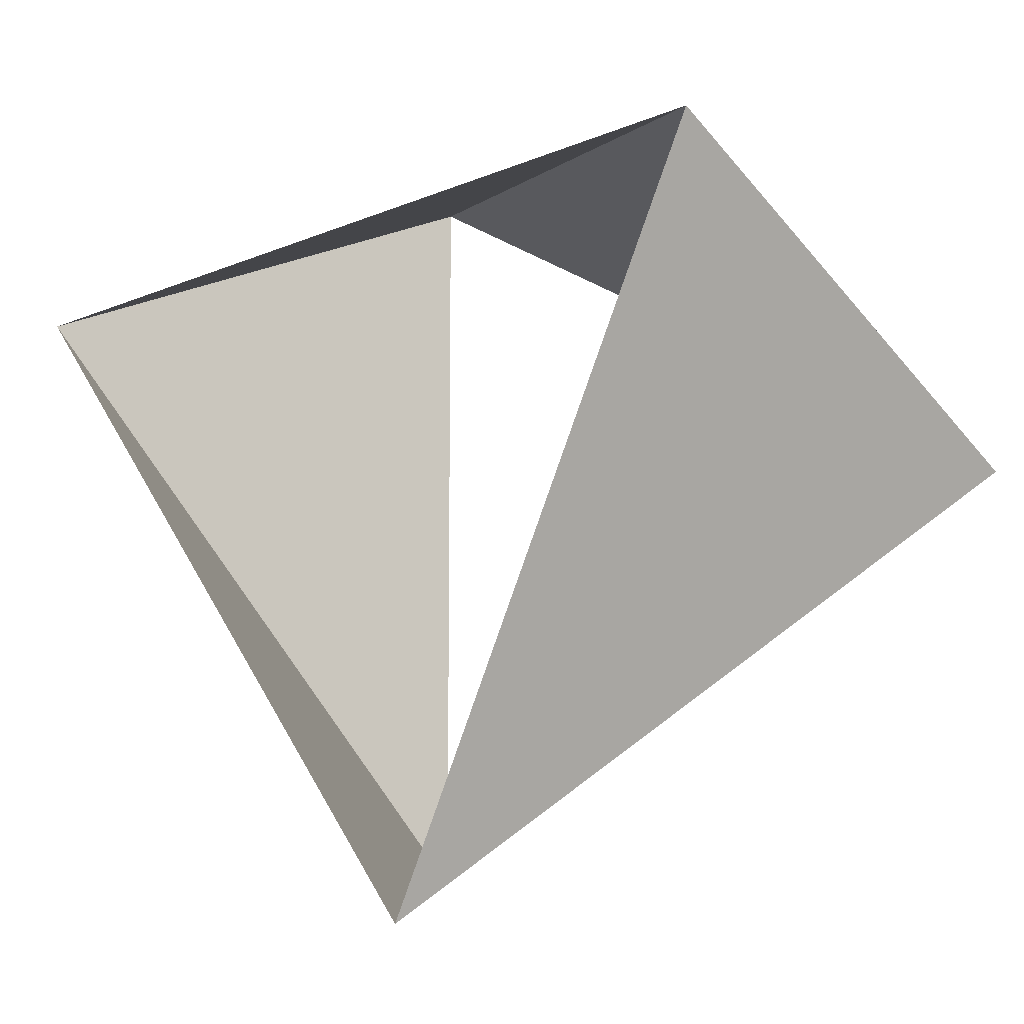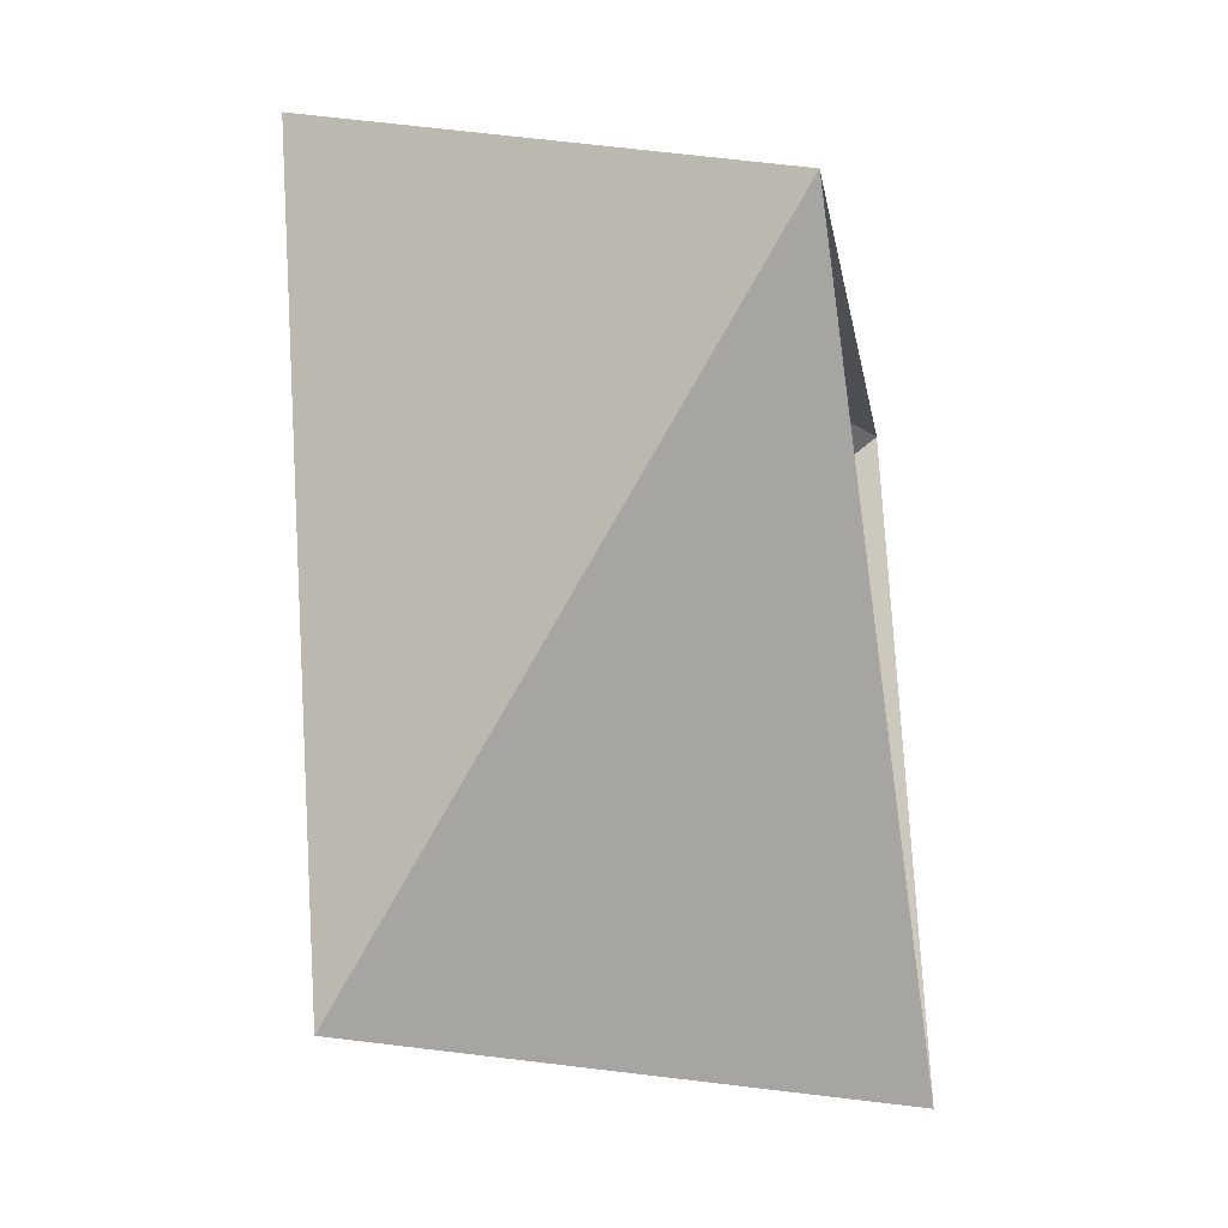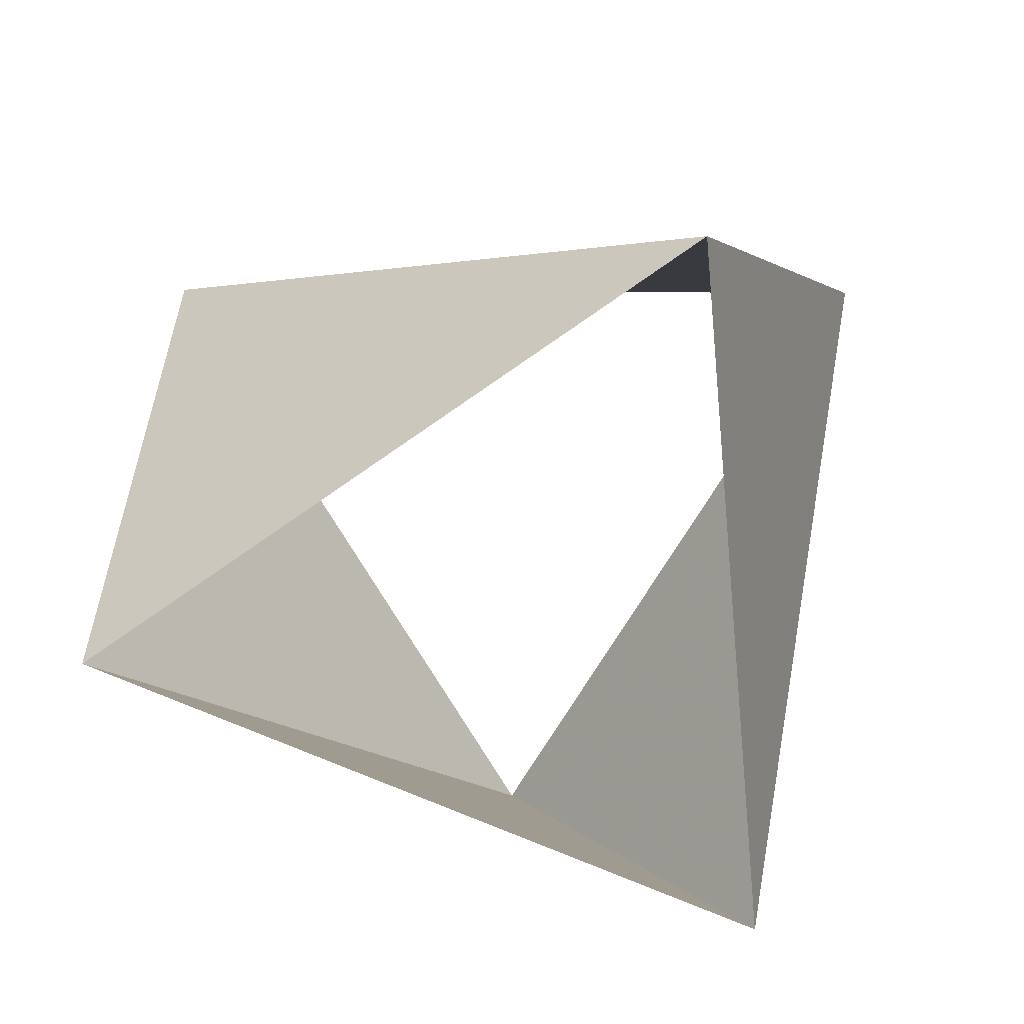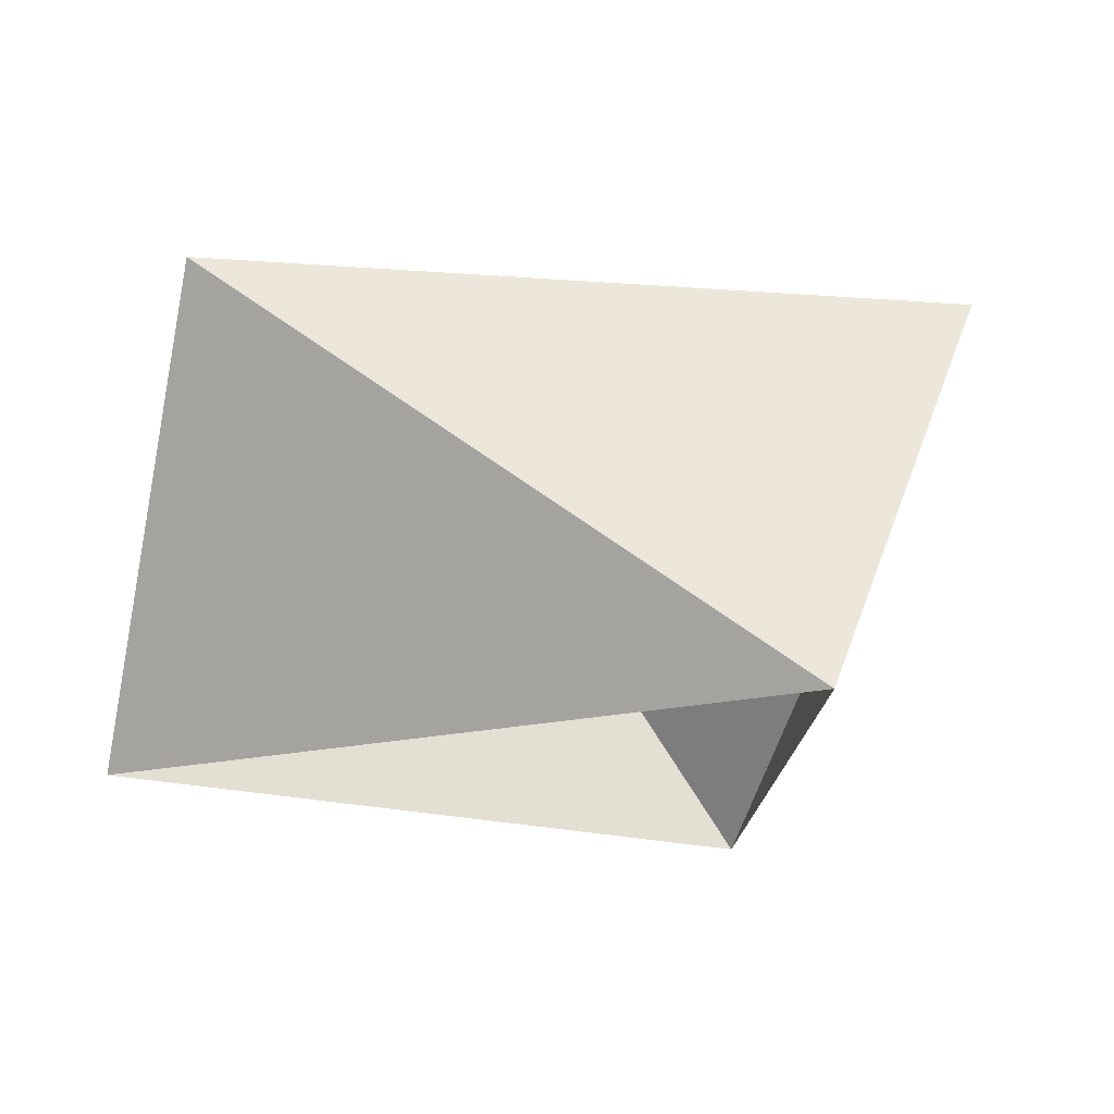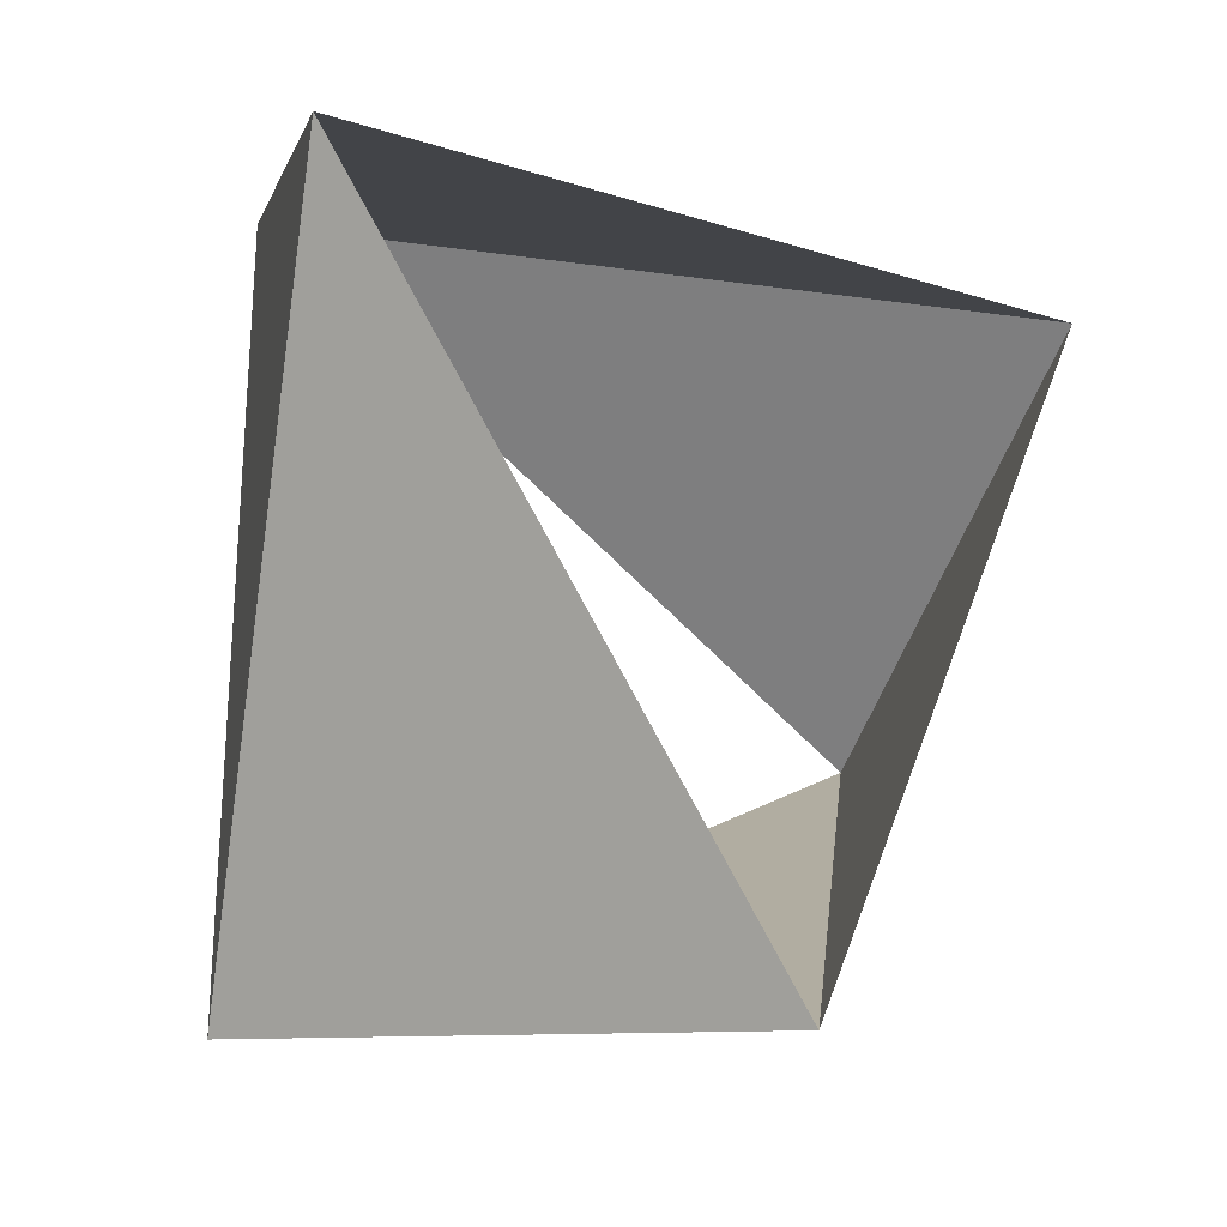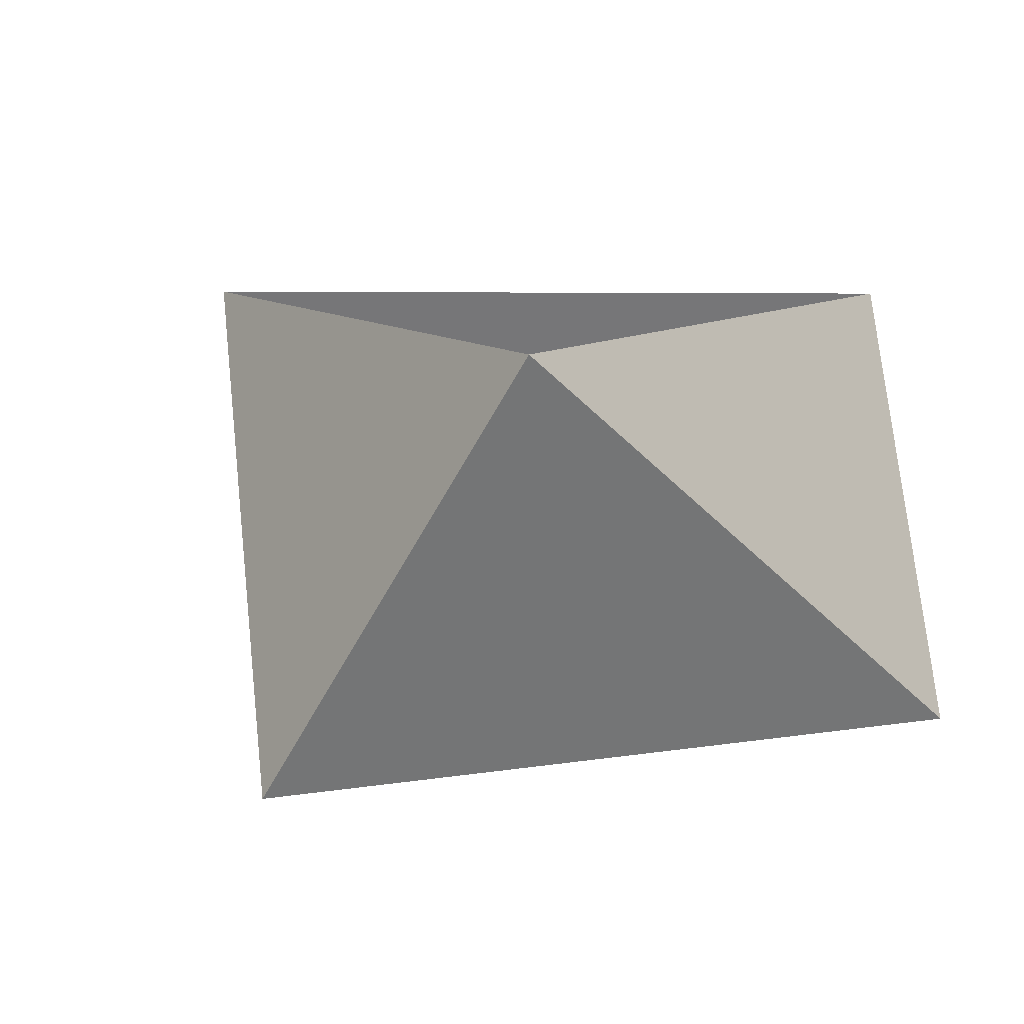
<metadata>
{"format":"obj","ext":"obj","renderer":"f3d","projection":"perspective","resolution":1024,"background":"white","views":[{"elev":-11.0,"azim":-145.2,"up":"+Y"},{"elev":-41.7,"azim":-80.6,"up":"+Y"},{"elev":-68.2,"azim":-30.3,"up":"+Z"},{"elev":-17.1,"azim":-38.6,"up":"+Z"},{"elev":-25.2,"azim":145.1,"up":"+Y"},{"elev":10.4,"azim":32.1,"up":"+Z"}]}
</metadata>
<code>
v -0.809 0.5878 24
v -0.1045 -0.9945 24
v 0.9135 0.4067 24
v -1 6.123e-16 25
v 0.5 -0.866 25
v 0.5 0.866 25
f 6 3 5
f 3 5 2
f 5 2 4
f 2 4 1
f 4 1 6
f 1 6 3

</code>
